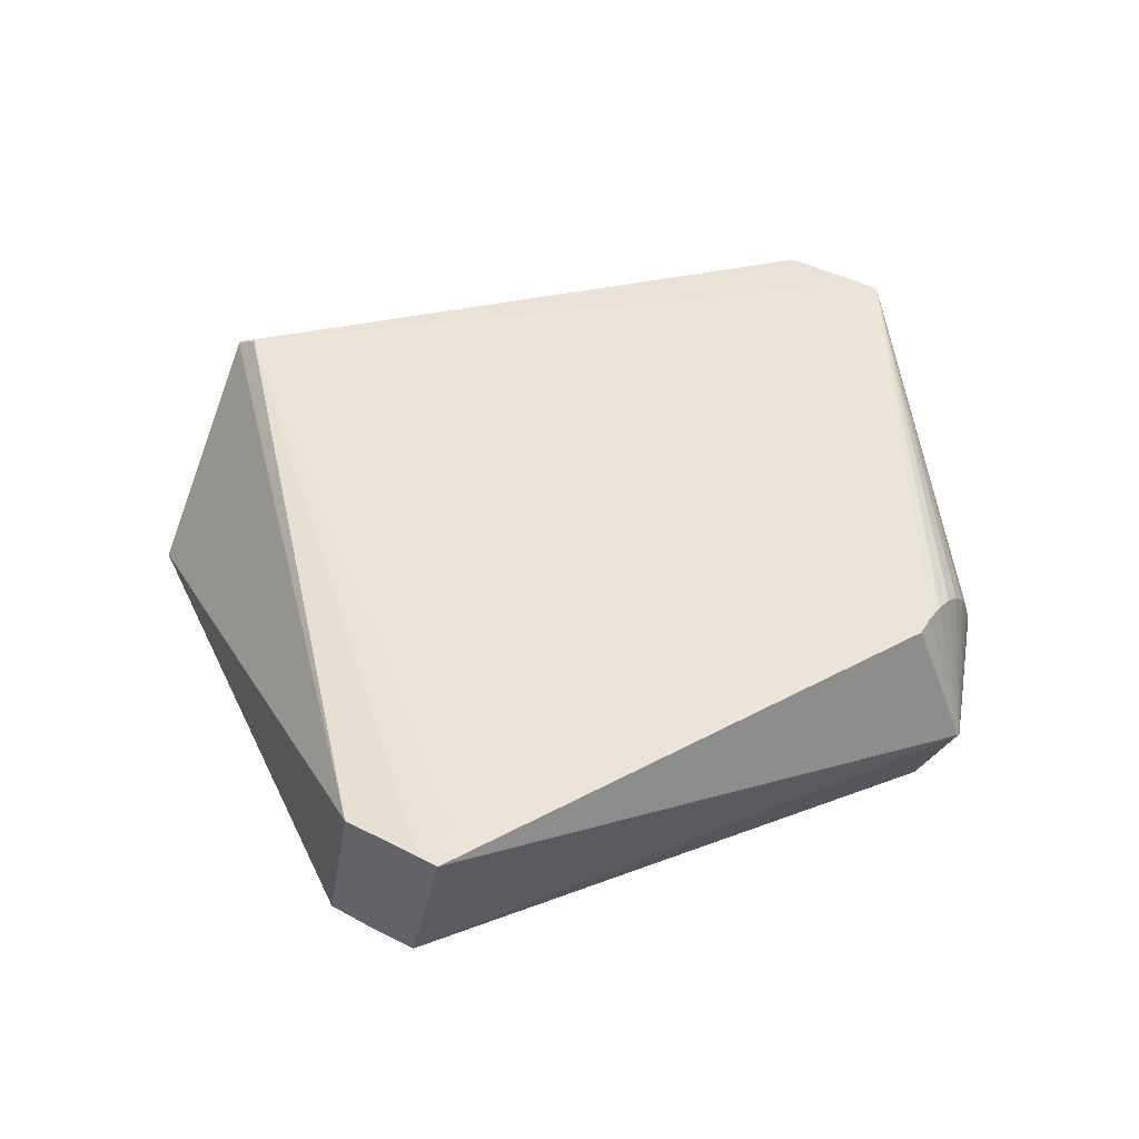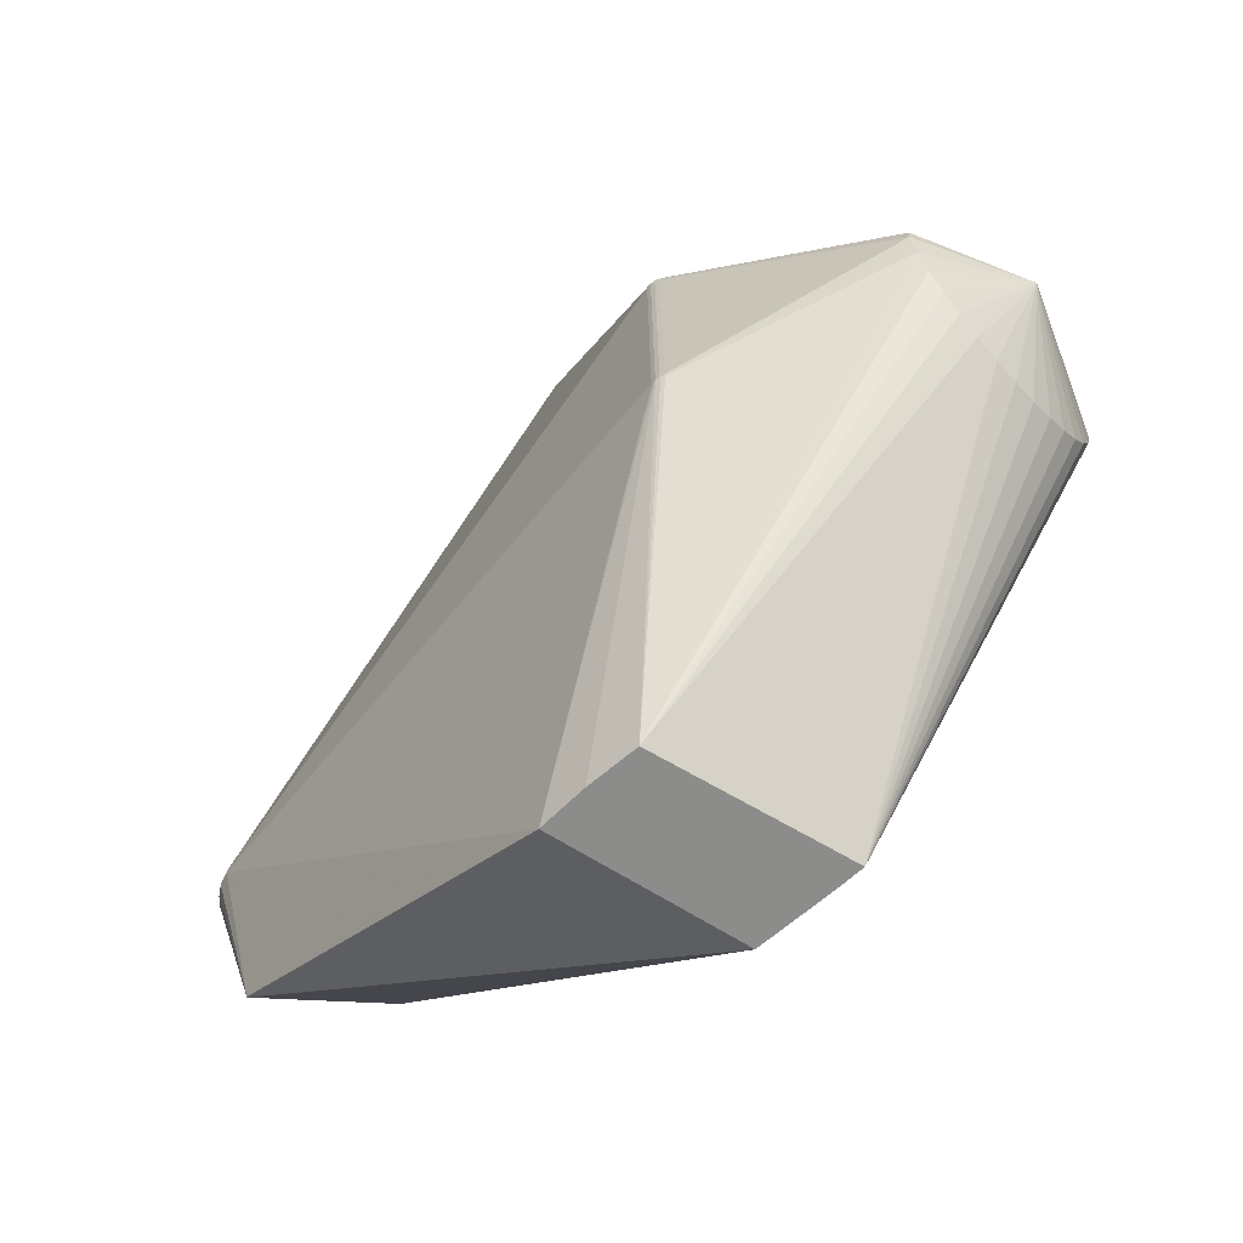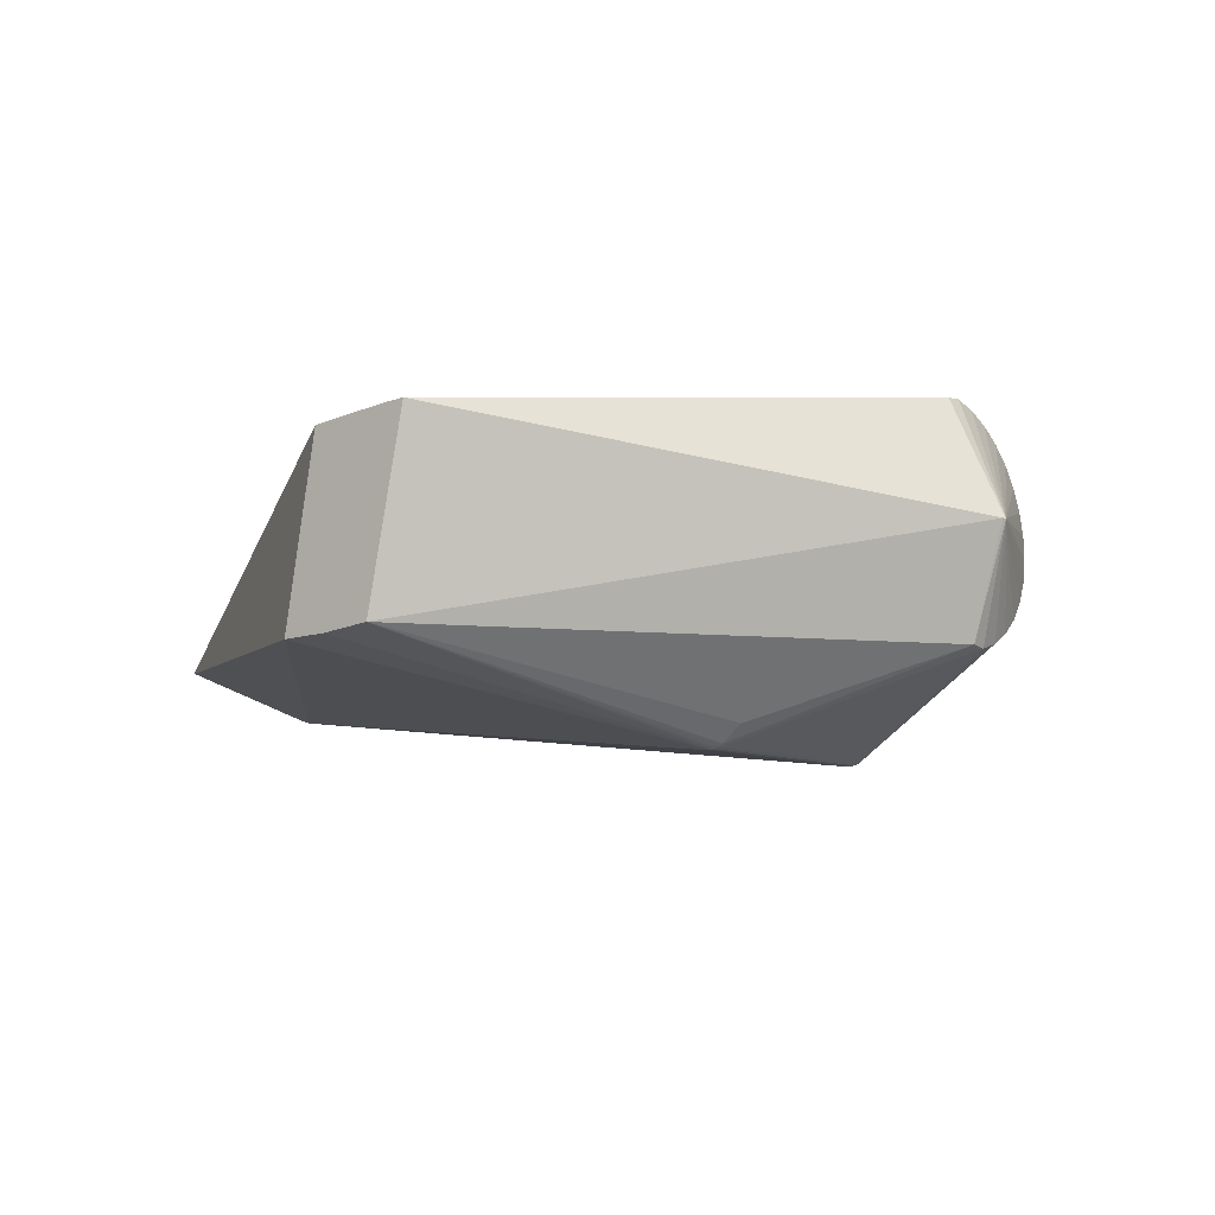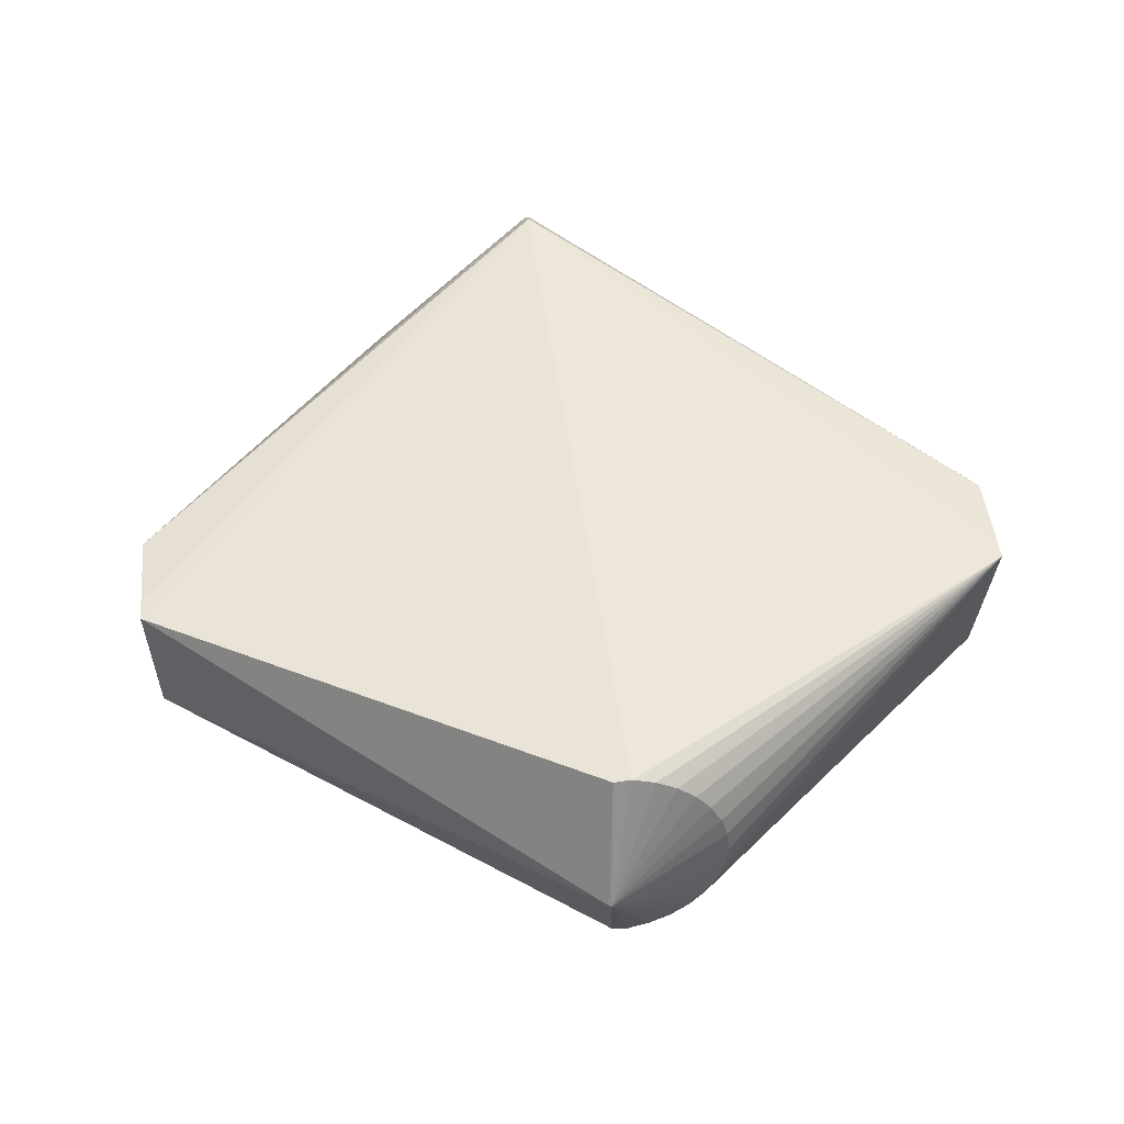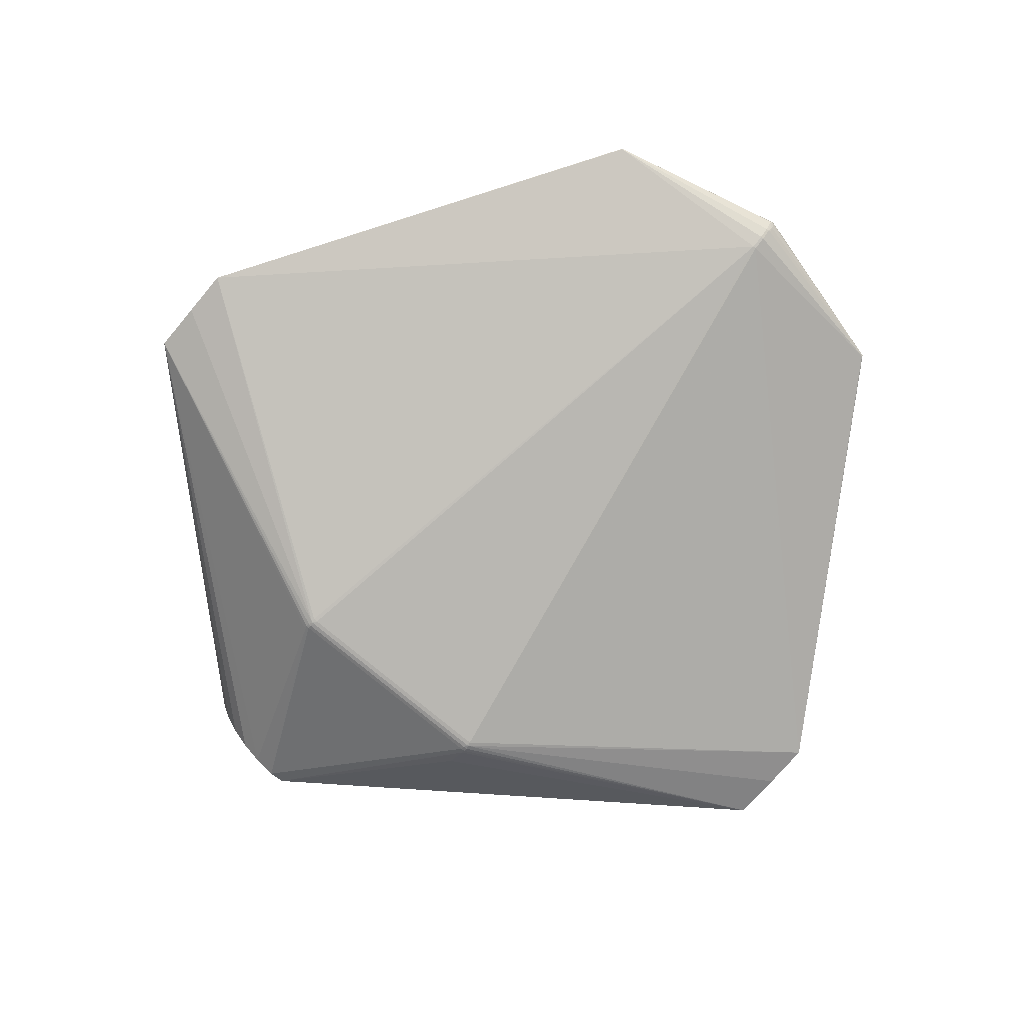
<metadata>
{"format":"obj","ext":"obj","renderer":"f3d","projection":"perspective","resolution":1024,"background":"white","views":[{"elev":52.4,"azim":-149.3,"up":"+Z"},{"elev":-63.0,"azim":-132.7,"up":"+Y"},{"elev":-7.8,"azim":-142.4,"up":"+Z"},{"elev":51.2,"azim":-96.8,"up":"+Z"},{"elev":-77.1,"azim":48.8,"up":"+Z"}]}
</metadata>
<code>
v 0.5788 -0.008859 0.1451
v 0.6027 -0.007307 0.0386
v 0.5916 -0.01168 -0.07802
v 0.6127 -0.00896 -0.0421
v 0.6115 -0.01162 -0.03206
v 0.611 -0.0123 -0.063
v 0.6084 -0.007349 -0.06534
v -0.1274 0.1325 -0.1543
v -0.1184 0.1276 -0.1575
v -0.1324 -0.1213 -0.1562
v -0.0003758 0.4324 0.156
v -0.01749 -0.4304 0.1484
v 0.5547 -0.007446 0.1623
v 0.5788 -0.007772 0.145
v 0.5546 -0.01076 0.1623
v 0.5787 -0.01109 0.145
v 0.5547 -0.008533 0.1624
v 0.5937 -0.007642 0.09697
v 0.5936 -0.01096 0.097
v 0.6026 -0.01062 0.03871
v 0.5937 -0.008729 0.09706
v 0.5767 -0.008023 -0.08243
v 0.5916 -0.008358 -0.07801
v 0.5767 -0.01134 -0.08247
v 0.6127 -0.00666 -0.0421
v 0.609 -0.01032 -0.009329
v 0.609 -0.007007 -0.00942
v 0.6125 -0.0122 -0.04332
v 0.6089 -0.01242 -0.00998
v 0.6032 -0.008654 -0.07056
v 0.6031 -0.01197 -0.07056
v 0.6108 -0.006763 -0.06204
v 0.6033 -0.006547 -0.06991
v 0.5664 0.1908 -0.03938
v 0.5575 -0.208 -0.04162
v 0.5585 -0.208 -0.04291
v 0.5579 -0.208 -0.04346
v 0.5652 0.1908 -0.04069
v 0.5663 0.1909 -0.03986
v -0.1275 0.1278 -0.1548
v -0.1314 0.1325 -0.1517
v -0.1231 0.1277 -0.1566
v -0.1183 0.1313 -0.1574
v -0.1229 0.1324 -0.1561
v -0.1135 0.13 -0.1575
v -0.1364 -0.1219 -0.1532
v -0.1324 -0.1179 -0.157
v -0.128 -0.118 -0.1588
v -0.1233 -0.1193 -0.1596
v -0.1279 -0.1213 -0.1579
v -0.1232 -0.1156 -0.1597
v -0.1184 -0.1205 -0.1592
v -0.1184 -0.1157 -0.1597
v -0.1547 0.133 -0.1329
v -0.3197 -0.0188 0.1985
v -0.3195 0.0004107 0.1968
v -0.3225 -0.06597 0.1785
v -0.3209 -0.04338 0.1909
v -0.3266 -0.1019 0.1422
v -0.3244 -0.08574 0.1621
v -0.3315 -0.121 0.09482
v -0.329 -0.1138 0.1194
v -0.3363 -0.1205 0.04377
v -0.334 -0.1233 0.06927
v -0.3404 -0.1004 -0.003239
v -0.3385 -0.1128 0.01927
v -0.3431 -0.06377 -0.03904
v -0.342 -0.08387 -0.02295
v -0.344 -0.0162 -0.05819
v -0.3438 -0.04094 -0.05097
v -0.3436 0.000919 -0.05577
v 0.02385 0.4837 -0.05379
v 0.03311 0.4835 -0.05387
v 0.0377 0.4834 -0.0543
v 0.04708 0.4832 -0.05307
v 0.05209 0.4831 -0.05527
v 0.07946 0.4826 -0.05991
v 0.102 0.4822 -0.05993
v 0.132 0.4816 -0.06189
v 0.004752 -0.4788 -0.0623
v 0.01401 -0.479 -0.06238
v 0.02799 -0.4793 -0.06158
v 0.04792 -0.4797 -0.0652
v 0.06036 -0.4799 -0.06842
v 0.08295 -0.4803 -0.06844
v 0.1129 -0.4809 -0.0704
v -0.01747 0.482 0.1531
v 0.007035 0.4816 0.1515
v 0.09739 0.4799 0.1421
v -0.03654 -0.4792 0.1446
v -0.01203 -0.4797 0.143
v 0.07832 -0.4814 0.1336
v 0.6138 -0.009893 -0.0546
v 0.6133 -0.01157 -0.05928
v 0.6133 -0.009078 -0.05925
v 0.6138 -0.0074 -0.05457
v -0.3862 0.008909 0.06471
v -0.3847 0.0119 0.06533
f 92 86 36
f 36 86 37
f 97 55 56
f 87 56 55
f 31 36 37
f 96 39 34
f 34 39 89
f 46 10 80
f 97 67 68
f 68 67 80
f 55 90 12
f 2 34 18
f 92 36 35
f 97 56 98
f 56 87 98
f 98 87 72
f 55 17 11
f 11 87 55
f 17 87 11
f 3 31 37
f 36 31 6
f 18 34 14
f 14 34 89
f 80 10 50
f 50 49 80
f 80 49 84
f 84 49 86
f 86 49 52
f 22 45 79
f 89 39 79
f 61 62 97
f 61 90 62
f 80 90 66
f 82 90 80
f 82 91 90
f 82 86 92
f 92 91 82
f 15 12 90
f 90 91 15
f 15 17 55
f 55 12 15
f 15 91 92
f 62 90 59
f 90 60 59
f 97 62 59
f 59 60 97
f 58 55 97
f 58 90 55
f 34 2 27
f 2 26 27
f 20 36 29
f 20 19 36
f 29 26 20
f 20 26 2
f 21 2 18
f 21 20 2
f 19 20 21
f 93 28 36
f 29 36 5
f 36 28 5
f 5 26 29
f 24 3 37
f 37 86 24
f 86 52 24
f 24 45 22
f 23 24 22
f 3 24 23
f 13 14 89
f 89 88 13
f 13 87 17
f 13 88 87
f 36 19 16
f 16 35 36
f 92 35 16
f 16 15 92
f 17 15 16
f 49 50 48
f 51 49 48
f 48 50 10
f 22 79 38
f 38 79 39
f 38 23 22
f 75 88 89
f 89 79 75
f 72 87 75
f 87 88 75
f 43 79 45
f 8 42 40
f 40 69 8
f 70 67 97
f 97 69 70
f 70 69 10
f 10 46 70
f 80 67 70
f 70 46 80
f 8 69 71
f 71 98 72
f 97 98 71
f 71 69 97
f 65 68 80
f 80 66 65
f 97 68 65
f 65 66 97
f 90 61 64
f 64 61 97
f 81 82 80
f 97 60 57
f 57 58 97
f 57 60 90
f 90 58 57
f 96 34 25
f 34 27 25
f 36 6 94
f 94 93 36
f 96 93 94
f 53 24 52
f 53 49 51
f 53 52 49
f 45 24 53
f 7 32 6
f 39 32 7
f 18 14 1
f 1 21 18
f 17 16 1
f 19 21 1
f 1 16 19
f 1 13 17
f 14 13 1
f 76 75 79
f 9 43 45
f 9 53 51
f 45 53 9
f 42 43 9
f 51 48 9
f 9 48 42
f 44 42 8
f 44 43 42
f 44 8 72
f 72 43 44
f 77 43 72
f 79 43 77
f 69 40 47
f 10 69 47
f 47 48 10
f 54 71 72
f 63 66 90
f 90 64 63
f 97 66 63
f 63 64 97
f 82 81 83
f 80 84 83
f 83 81 80
f 26 5 4
f 4 27 26
f 4 25 27
f 28 93 4
f 4 5 28
f 4 93 96
f 96 25 4
f 95 39 96
f 96 94 95
f 95 32 39
f 6 32 95
f 95 94 6
f 30 6 31
f 30 7 6
f 23 38 30
f 31 3 30
f 3 23 30
f 72 75 73
f 74 77 72
f 72 73 74
f 75 76 74
f 74 73 75
f 78 76 79
f 79 77 78
f 78 74 76
f 77 74 78
f 8 71 41
f 71 54 41
f 72 8 41
f 41 54 72
f 86 82 85
f 82 83 85
f 85 84 86
f 85 83 84
f 39 7 33
f 7 30 33
f 33 38 39
f 33 30 38
f 47 40 42
f 42 48 47

</code>
